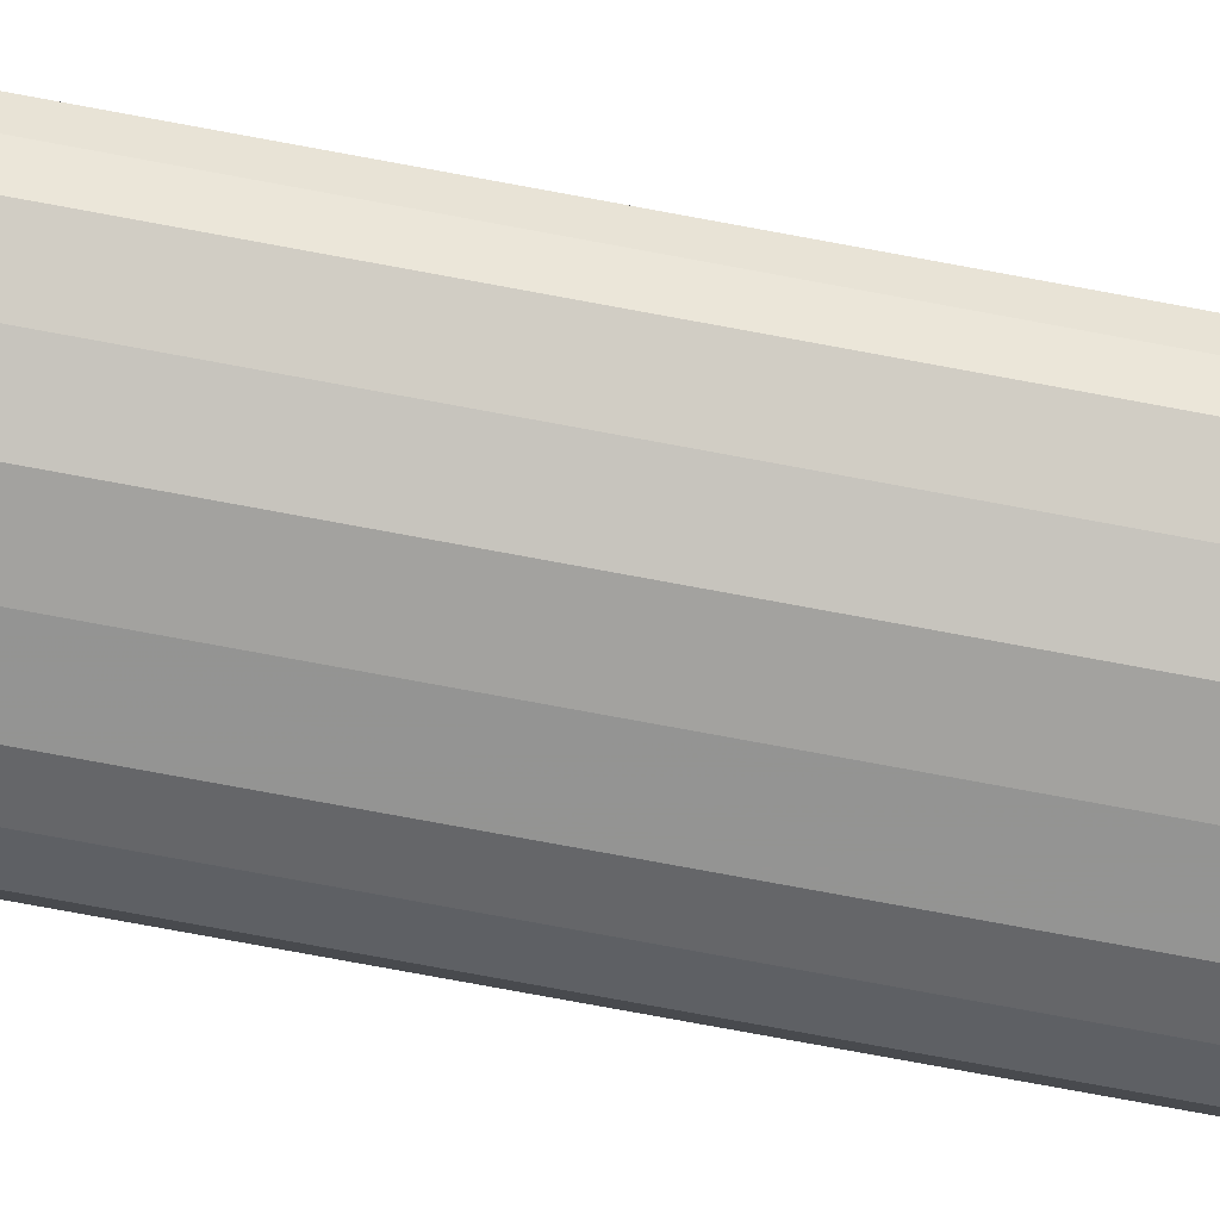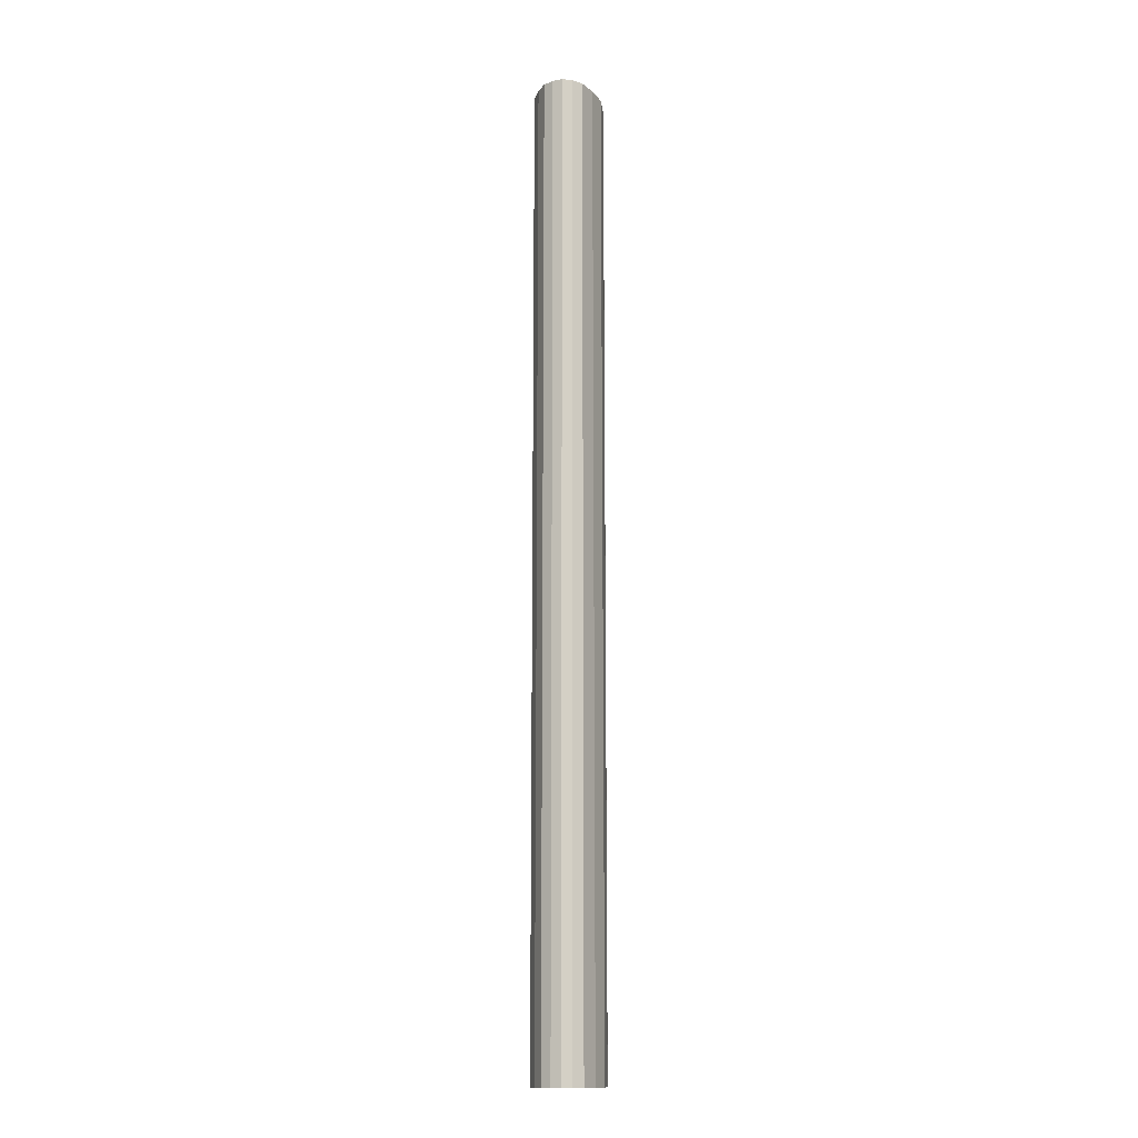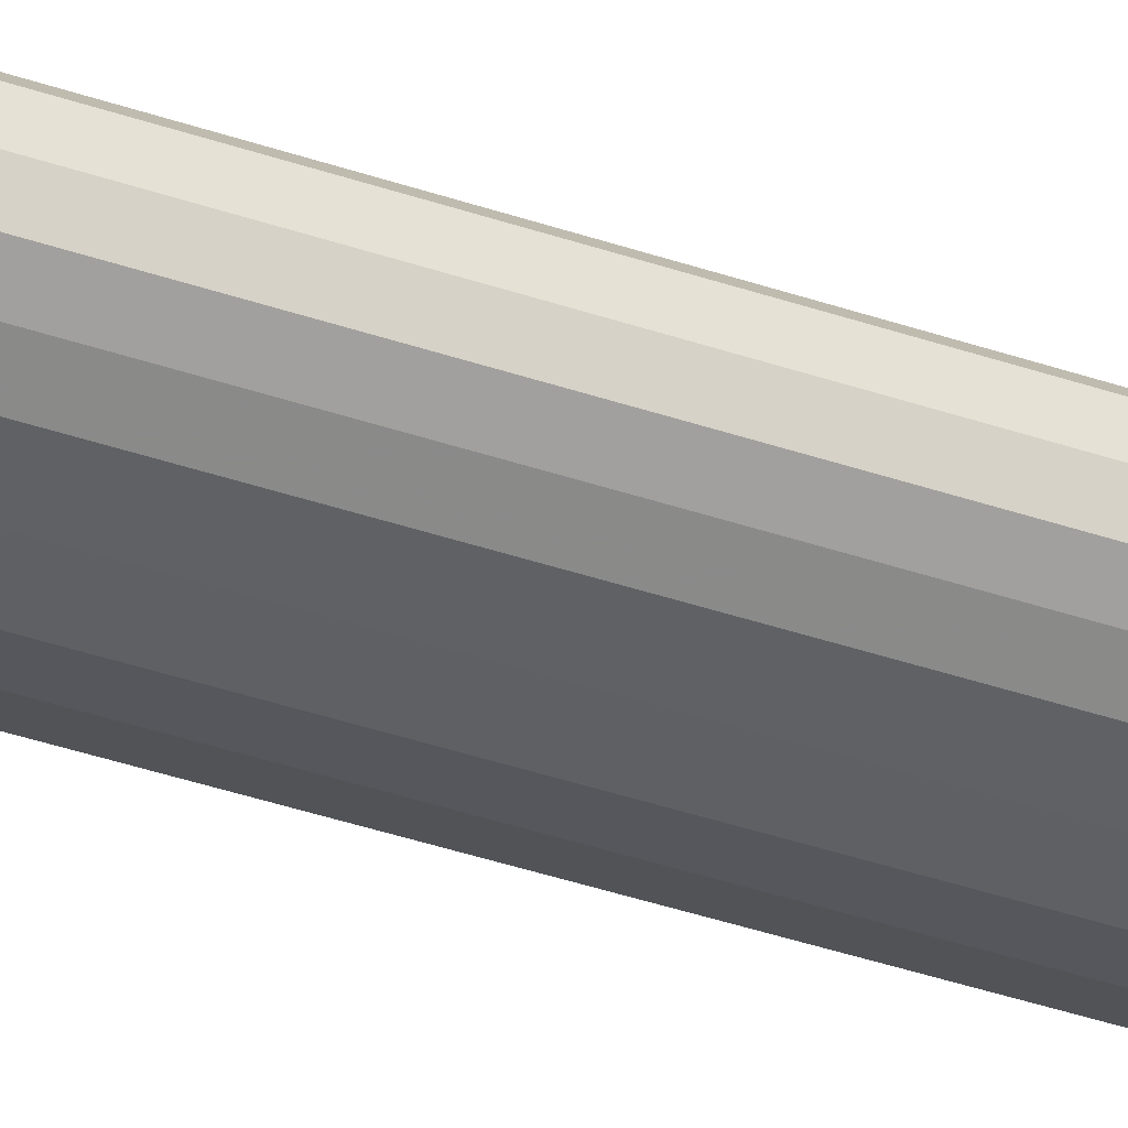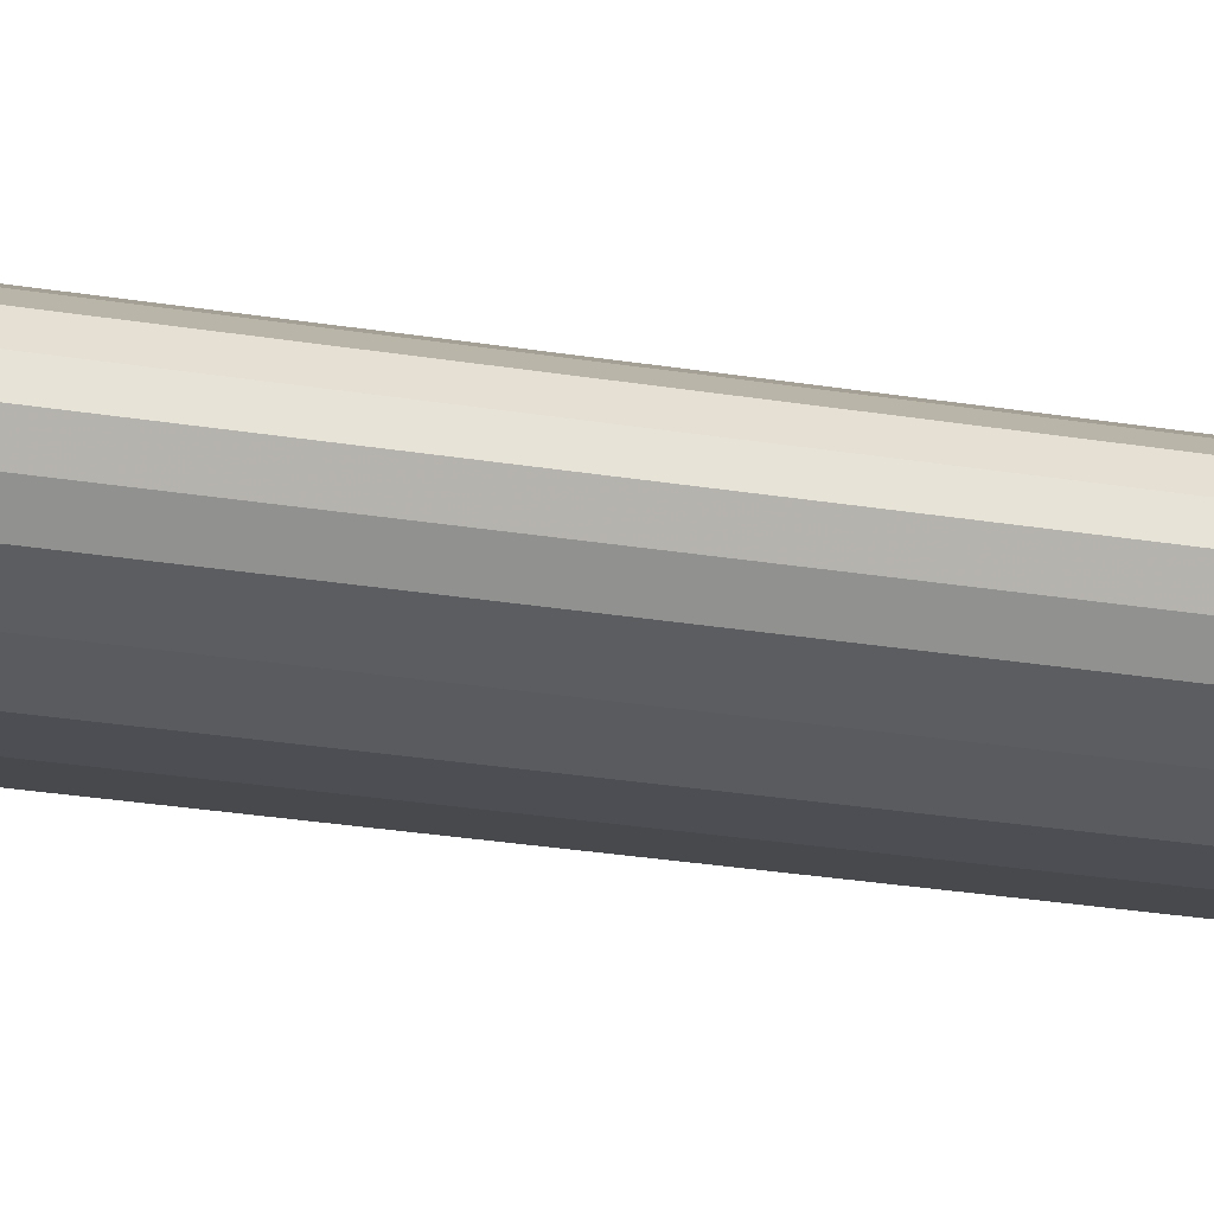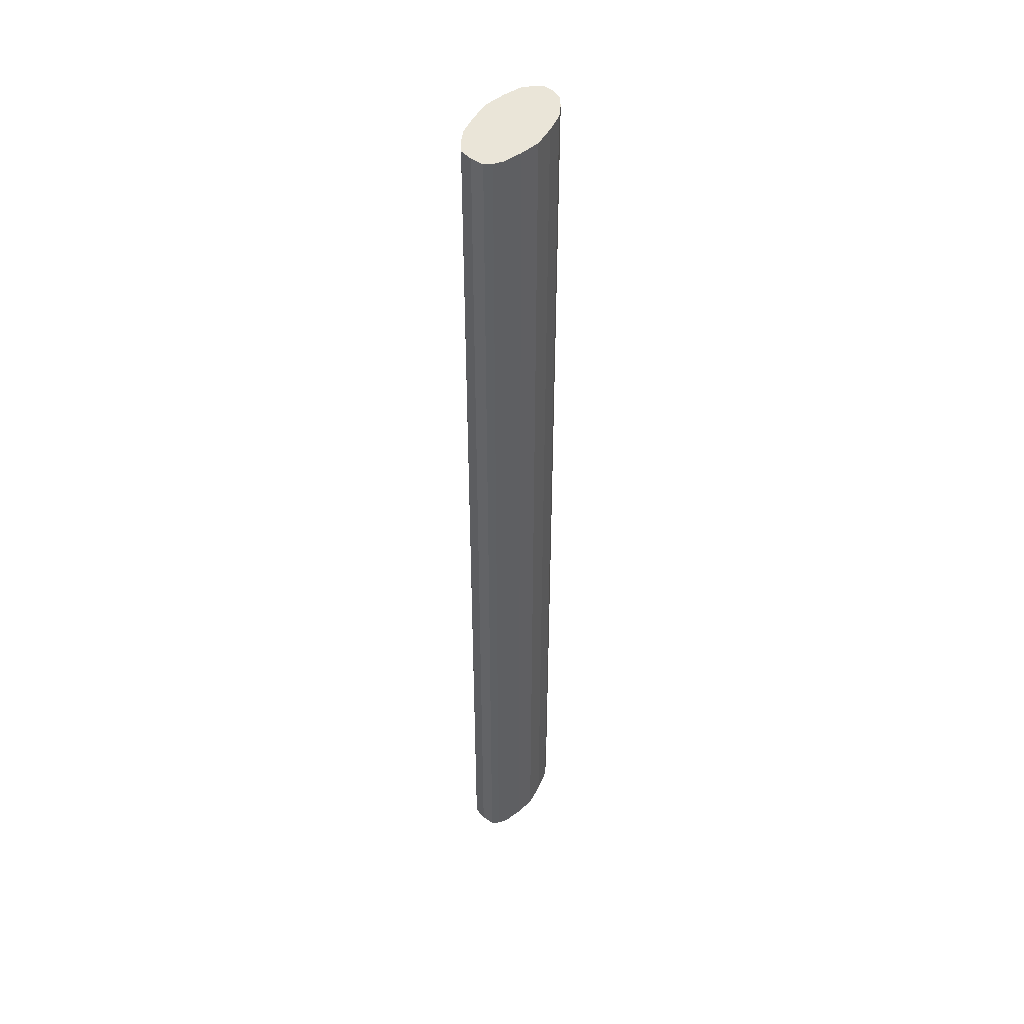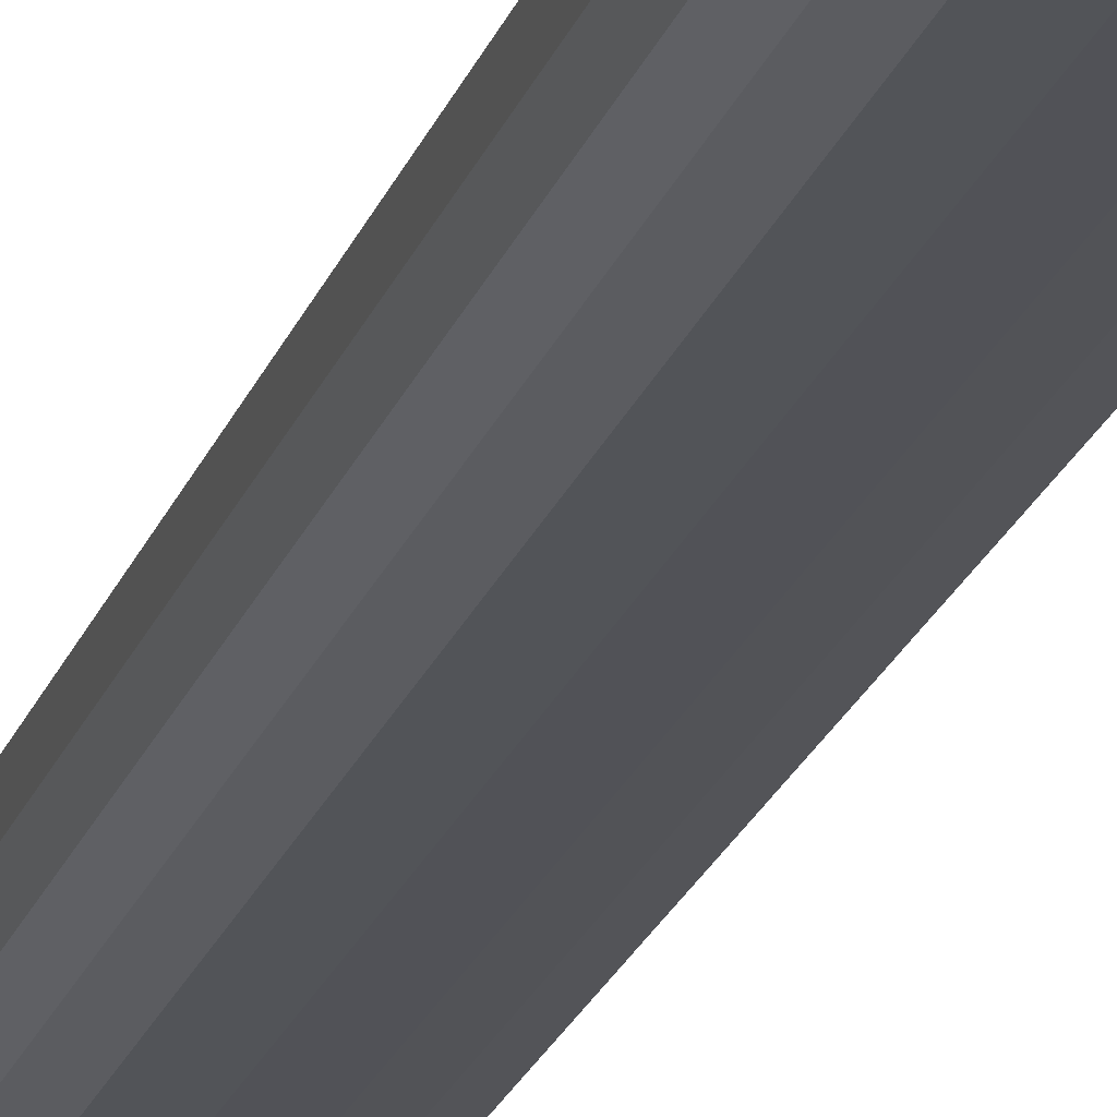
<metadata>
{"format":"obj","ext":"obj","renderer":"f3d","projection":"perspective","resolution":1024,"background":"white","views":[{"elev":-72.3,"azim":-100.7,"up":"+Y"},{"elev":-13.8,"azim":-83.3,"up":"+Z"},{"elev":-43.9,"azim":68.6,"up":"+Y"},{"elev":-17.3,"azim":-111.4,"up":"+Y"},{"elev":45.1,"azim":117.3,"up":"+Z"},{"elev":-21.5,"azim":163.9,"up":"+Y"}]}
</metadata>
<code>
o obj_0
v 12.37 		-18.43 		0
v 13.42 		-18.75 		0
v 14.38 		-19.15 		0
v 14.75 		-19.49 		0
v 14.98 		-19.85 		0
v 14.84 		-20.54 		0
v 14.52 		-21.21 		0
v 13.85 		-21.59 		0
v 13.04 		-21.89 		0
v 11.83 		-22 		0
v 10.61 		-22 		0
v 9.545 		-21.67 		0
v 8.599 		-21.25 		0
v 8.217 		-20.77 		0
v 8.494 		-19.28 		0
v 9.159 		-18.9 		0
v 9.939 		-18.58 		0
v 11.15 		-18.45 		0
v 8 		-20.27 		0
v 8.17 		-19.77 		0
v 12.37 		-18.43 		50.05
v 13.04 		-21.89 		50.05
v 13.85 		-21.59 		50.05
v 14.52 		-21.21 		50.05
v 14.84 		-20.54 		50.05
v 14.98 		-19.85 		50.05
v 14.75 		-19.49 		50.05
v 14.38 		-19.15 		50.05
v 13.42 		-18.75 		50.05
v 11.15 		-18.45 		50.05
v 9.939 		-18.58 		50.05
v 9.159 		-18.9 		50.05
v 8.494 		-19.28 		50.05
v 8.217 		-20.77 		50.05
v 8.599 		-21.25 		50.05
v 9.545 		-21.67 		50.05
v 10.61 		-22 		50.05
v 11.83 		-22 		50.05
v 8.17 		-19.77 		50.05
v 8 		-20.27 		50.05
g group_0_4634441
f 4 6 3
f 2 3 6
f 5 6 4
f 6 7 2
f 7 8 2
f 8 9 2
f 1 2 9
f 1 9 10
f 20 15 13
f 14 20 13
f 19 20 14
f 15 16 13
f 12 13 16
f 16 17 12
f 11 12 17
f 17 18 11
f 10 11 18
f 10 18 1
f 23 29 22
f 24 29 23
f 25 29 24
f 26 27 25
f 27 28 25
f 29 25 28
f 21 22 29
f 40 34 39
f 34 35 39
f 33 39 35
f 32 33 35
f 36 37 31
f 30 31 37
f 37 38 30
f 21 30 38
f 21 38 22
f 35 36 32
f 31 32 36
f 3 28 4
f 3 29 28
f 37 11 38
f 4 27 26
f 18 30 21
f 4 28 27
f 18 31 30
f 11 37 36
f 9 8 22
f 25 24 6
f 34 14 35
f 10 38 11
f 21 1 18
f 31 18 17
f 13 35 14
f 17 32 31
f 35 13 36
f 9 22 10
f 39 33 20
f 39 20 40
f 15 33 16
f 14 34 40
f 38 10 22
f 23 22 8
f 8 7 23
f 24 7 6
f 25 6 26
f 1 21 29
f 32 16 33
f 15 20 33
f 40 19 14
f 12 36 13
f 17 16 32
f 36 12 11
f 40 20 19
f 24 23 7
f 26 6 5
f 26 5 4
f 29 3 2
f 2 1 29

</code>
